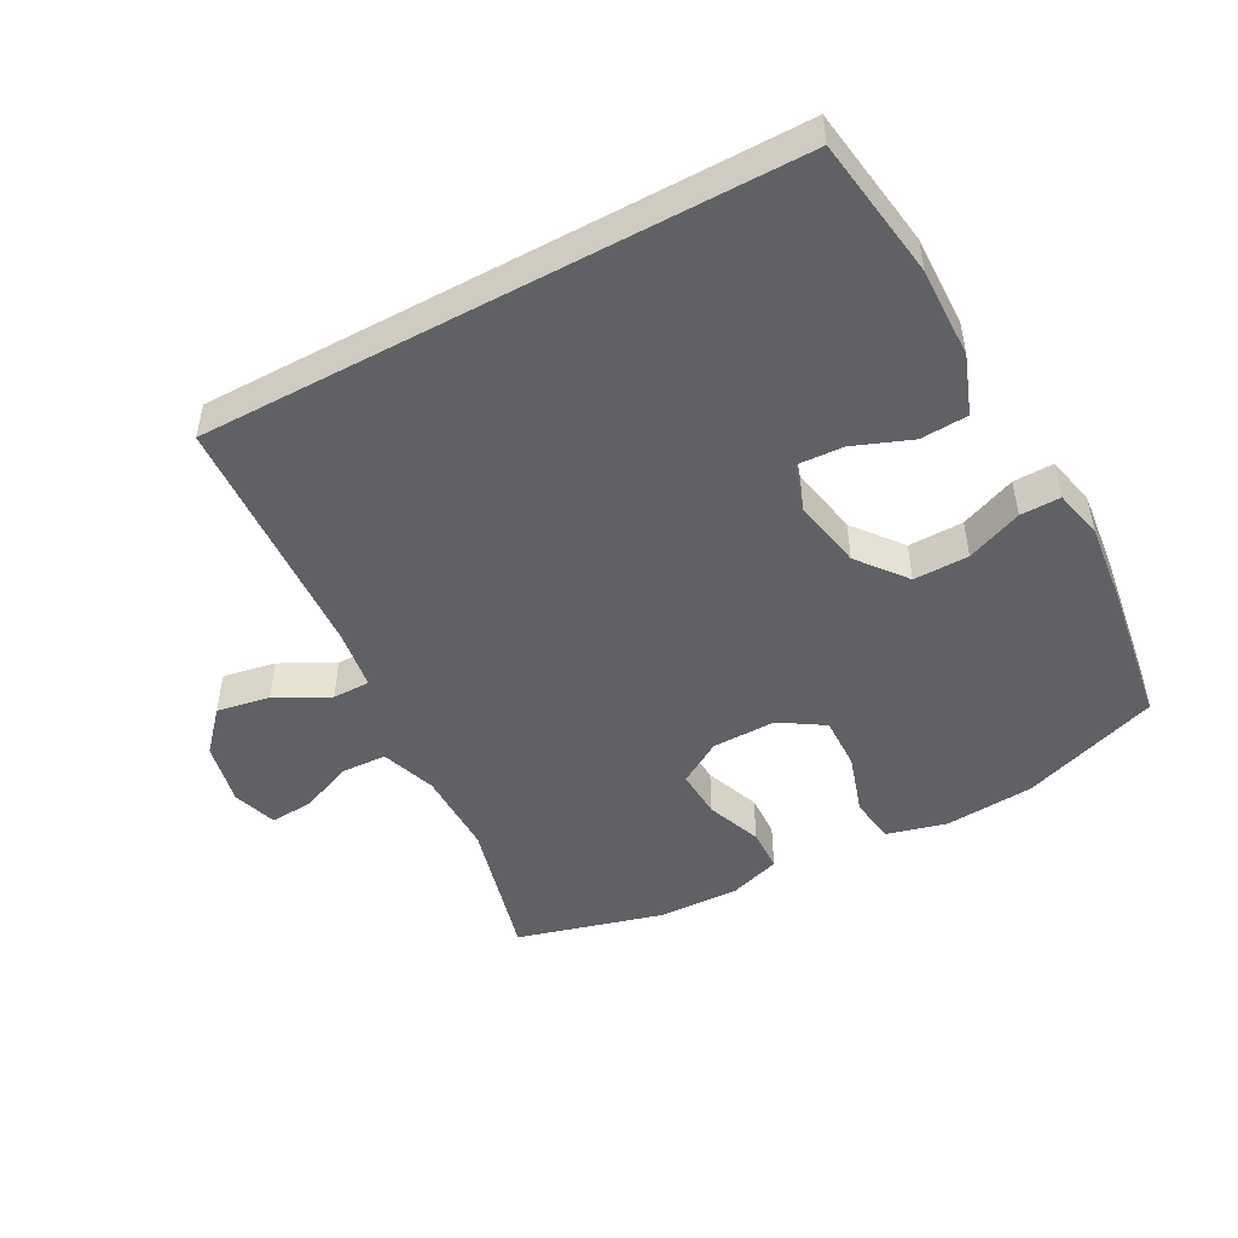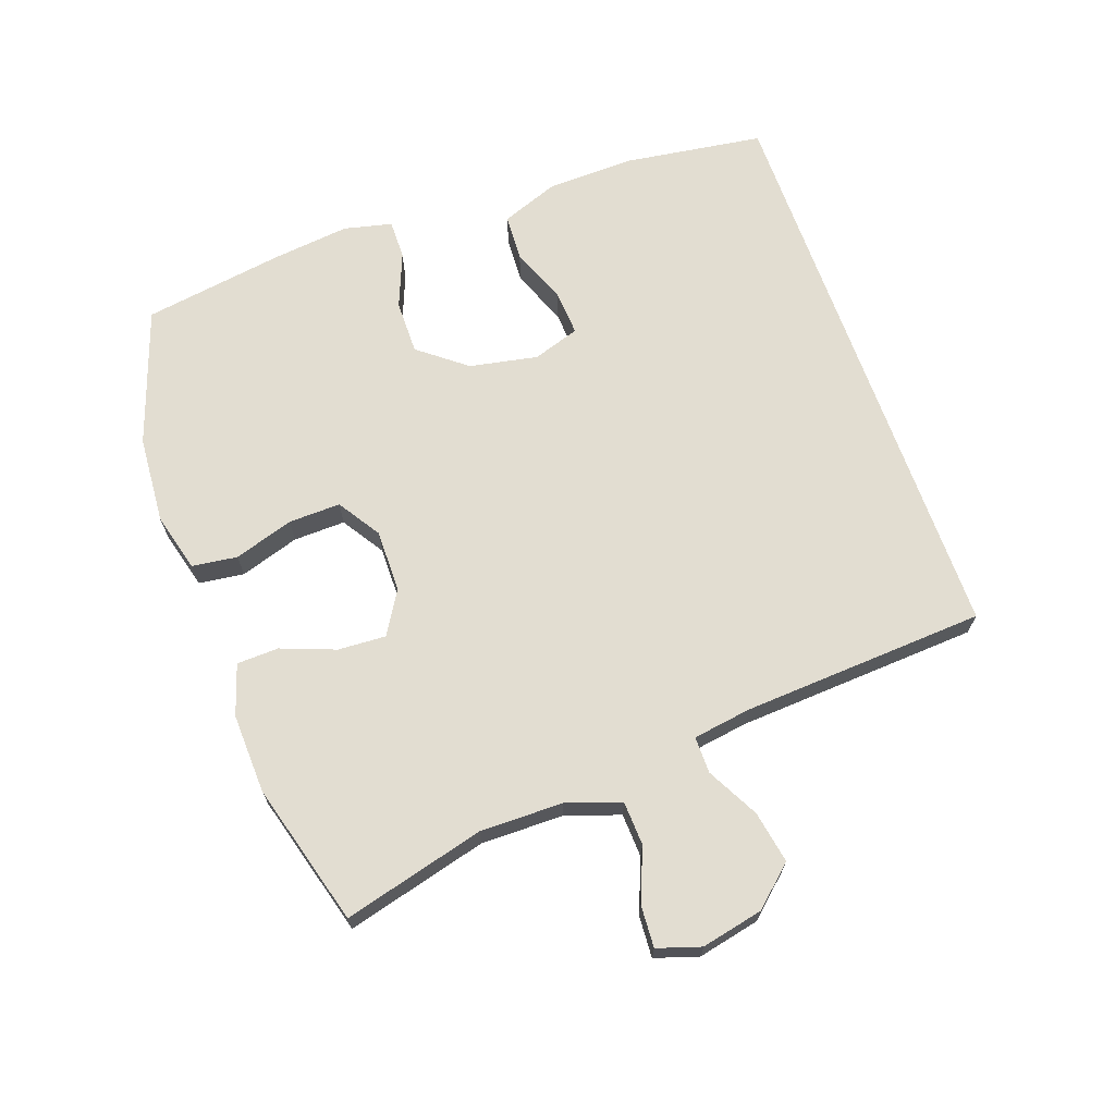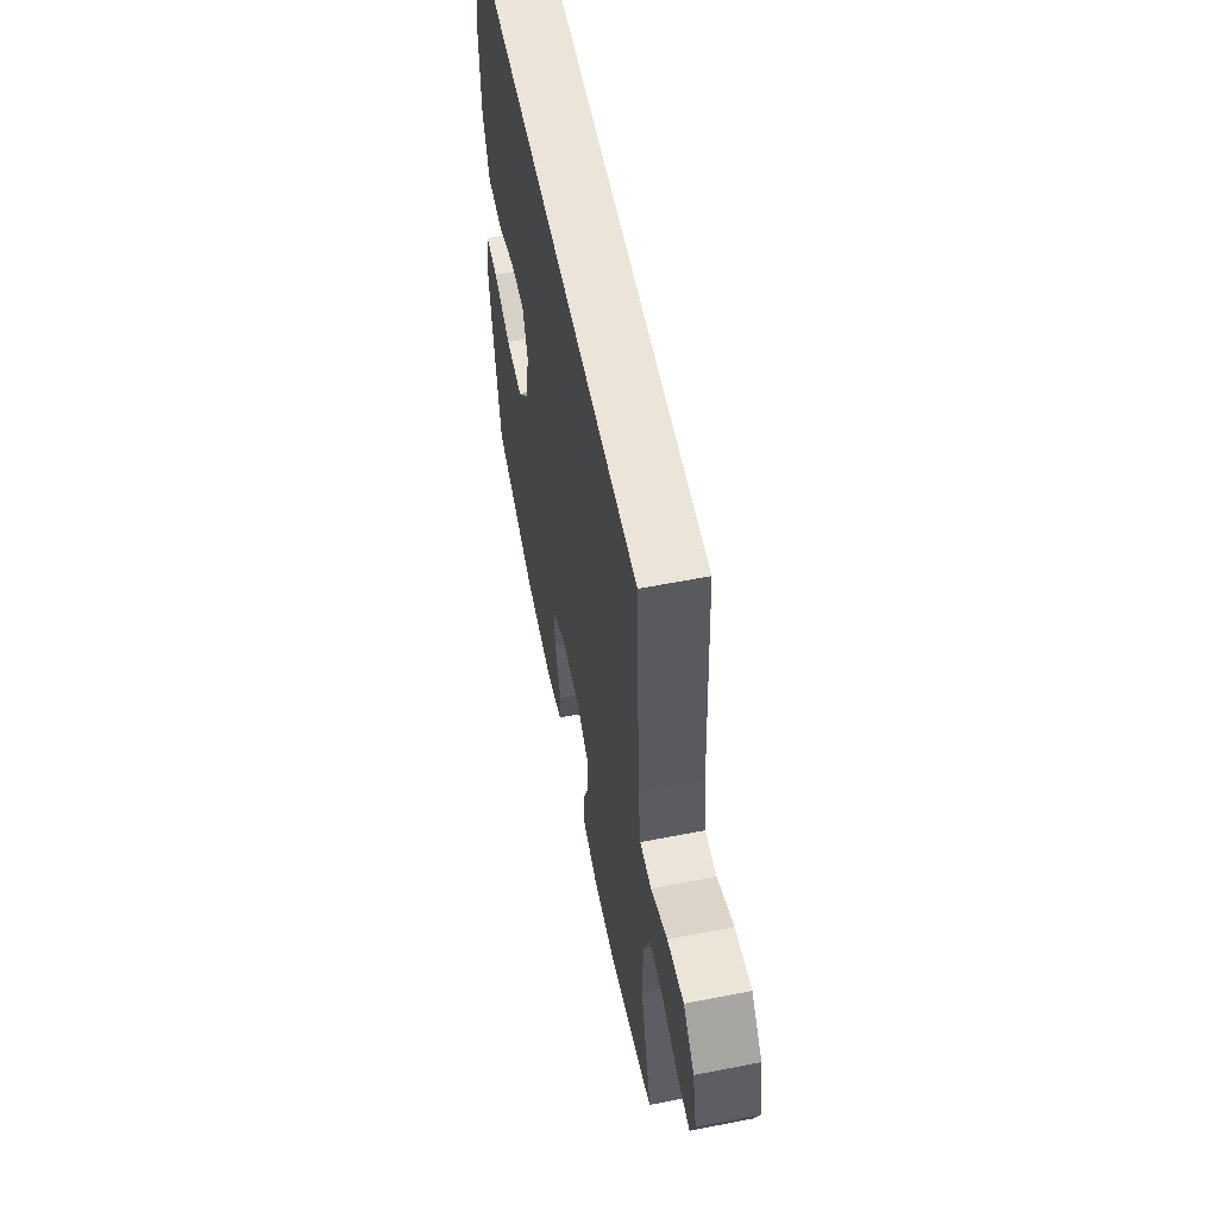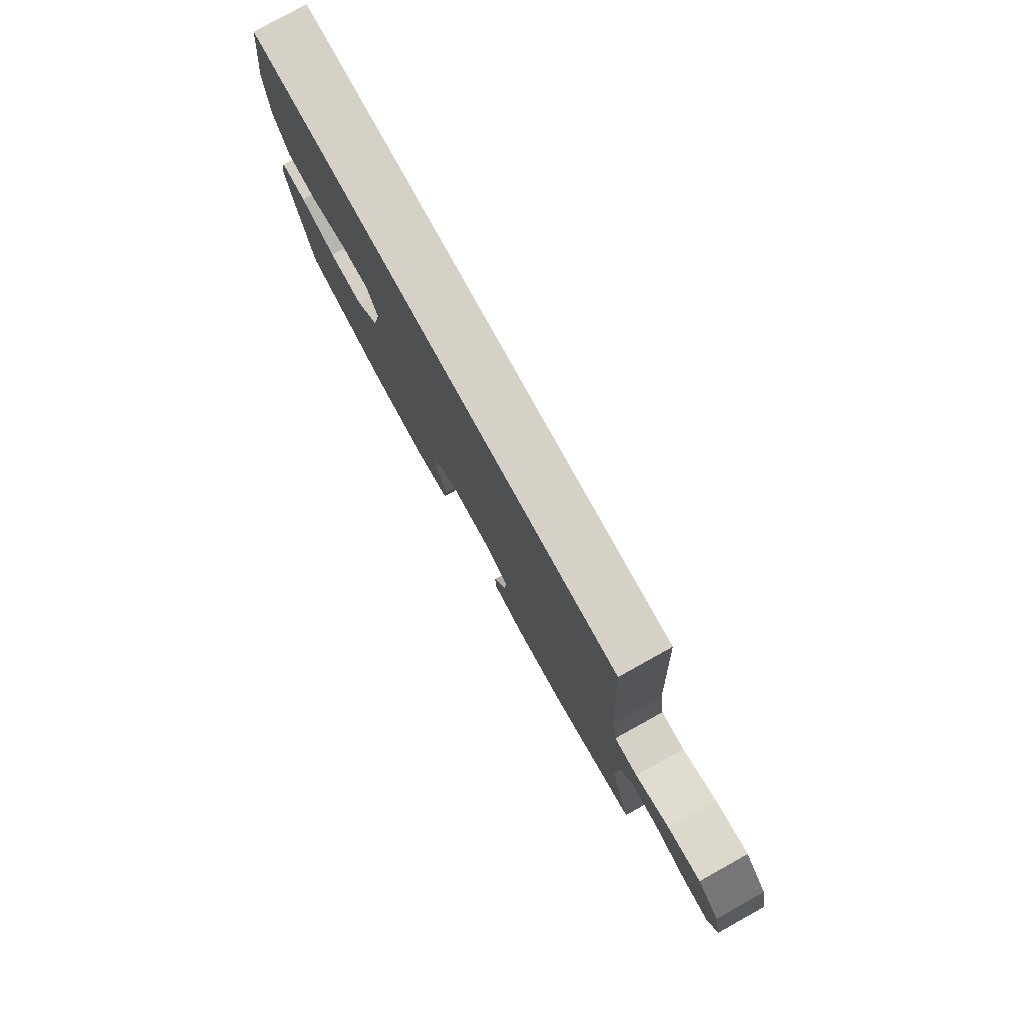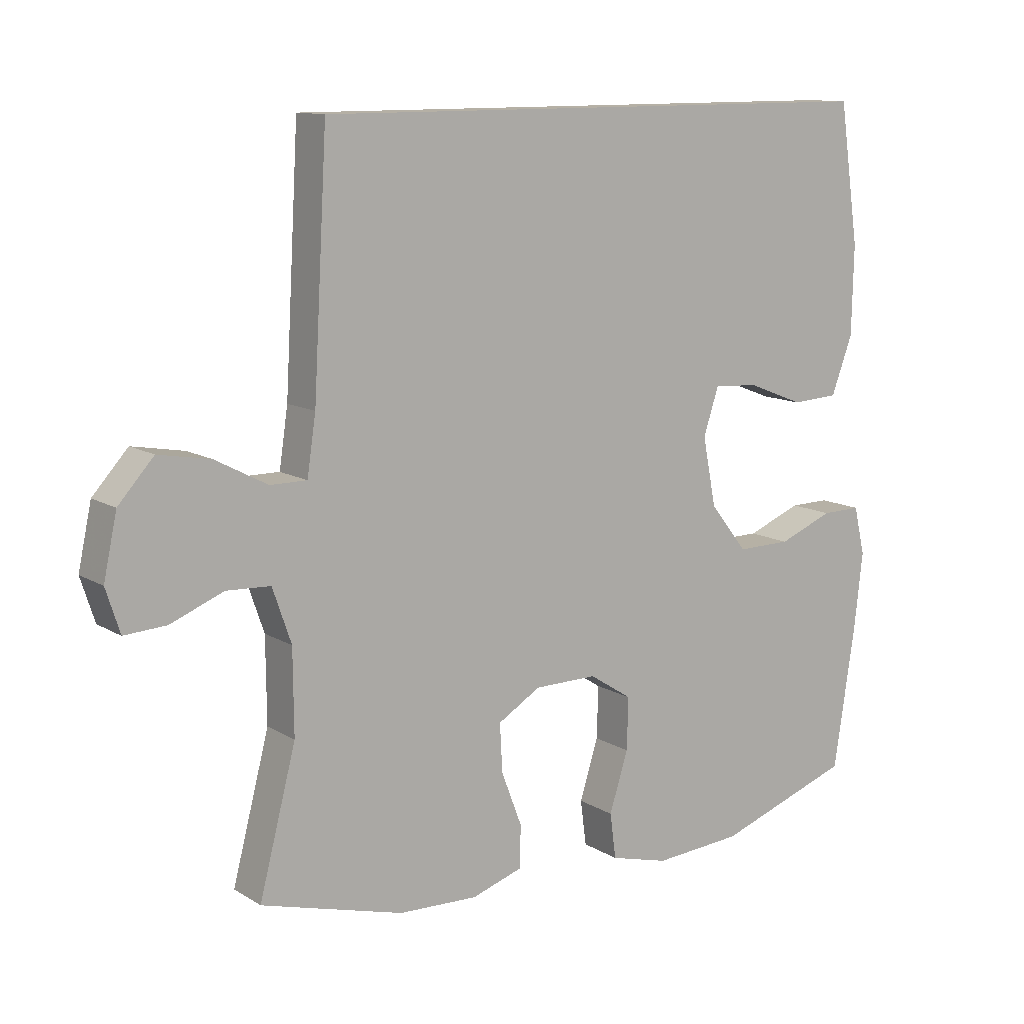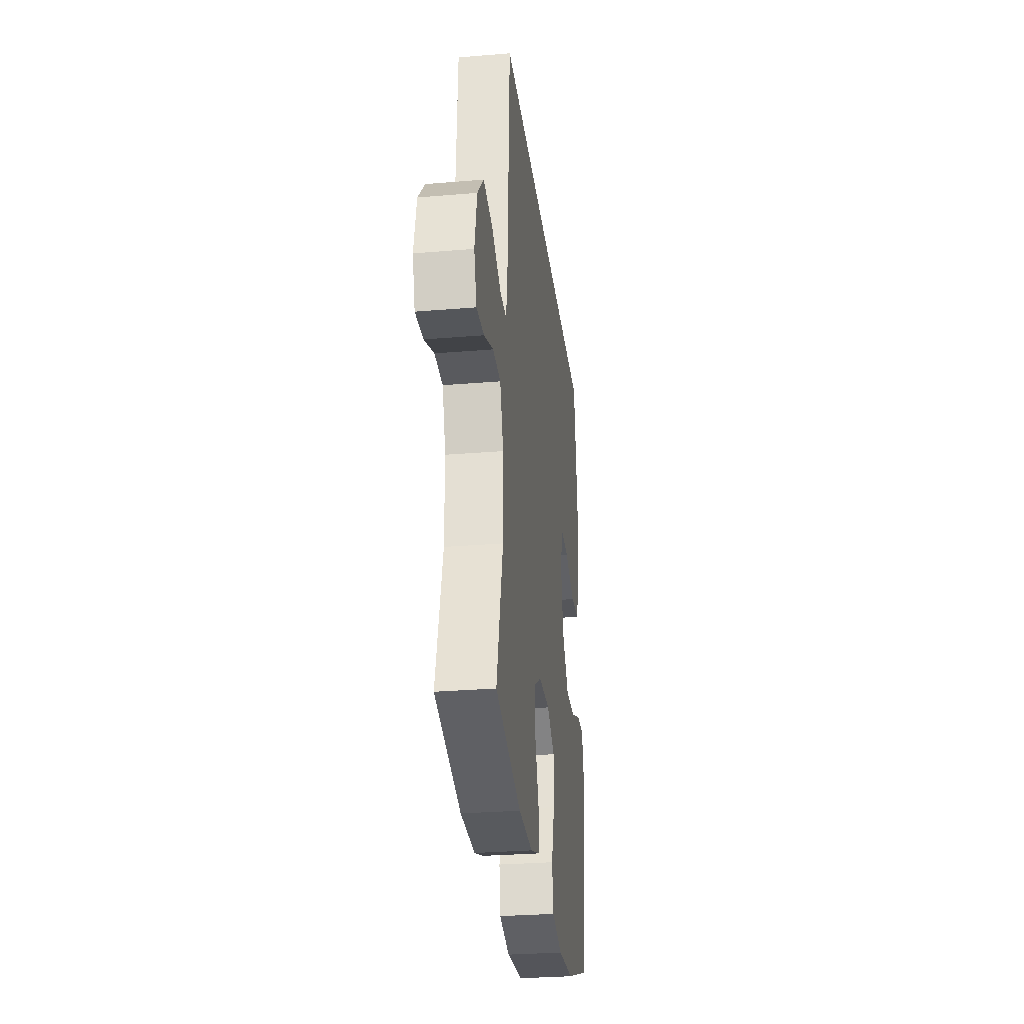
<metadata>
{"format":"obj","ext":"obj","renderer":"f3d","projection":"perspective","resolution":1024,"background":"white","views":[{"elev":-48.9,"azim":28.4,"up":"+Y"},{"elev":68.4,"azim":-109.7,"up":"+Y"},{"elev":58.7,"azim":-101.4,"up":"+Z"},{"elev":79.7,"azim":-119.0,"up":"+Z"},{"elev":11.7,"azim":-35.4,"up":"+Z"},{"elev":-29.2,"azim":-82.9,"up":"+Z"}]}
</metadata>
<code>
v -0.385 0.07 0.5
v 0.48 0.07 0.5
v 0.51 0.07 0.293
v 0.507 0.07 0.16
v 0.475 0.07 0.074
v 0.405 0.07 0.07
v 0.32 0.07 0.103
v 0.253 0.07 0.107
v 0.23 0.07 0.037
v 0.25 0.07 -0.065
v 0.306 0.07 -0.136
v 0.387 0.07 -0.135
v 0.469 0.07 -0.102
v 0.528 0.07 -0.101
v 0.545 0.07 -0.173
v 0.532 0.07 -0.289
v 0.5 0.07 -0.5
v 0.297 0.07 -0.571
v 0.165 0.07 -0.581
v 0.077 0.07 -0.558
v 0.068 0.07 -0.49
v 0.096 0.07 -0.401
v 0.098 0.07 -0.323
v 0.034 0.07 -0.282
v -0.06 0.07 -0.283
v -0.124 0.07 -0.322
v -0.12 0.07 -0.394
v -0.089 0.07 -0.475
v -0.091 0.07 -0.538
v -0.167 0.07 -0.563
v -0.286 0.07 -0.559
v -0.5 0.07 -0.5
v -0.445 0.07 -0.288
v -0.446 0.07 -0.163
v -0.474 0.07 -0.082
v -0.54 0.07 -0.079
v -0.619 0.07 -0.111
v -0.682 0.07 -0.115
v -0.703 0.07 -0.05
v -0.683 0.07 0.043
v -0.63 0.07 0.102
v -0.552 0.07 0.088
v -0.474 0.07 0.047
v -0.419 0.07 0.047
v -0.406 0.07 0.134
v -0.385 0 0.5
v 0.48 0 0.5
v 0.51 0 0.293
v 0.507 0 0.16
v 0.475 0 0.074
v 0.405 0 0.07
v 0.32 0 0.103
v 0.253 0 0.107
v 0.23 0 0.037
v 0.25 0 -0.065
v 0.306 0 -0.136
v 0.387 0 -0.135
v 0.469 0 -0.102
v 0.528 0 -0.101
v 0.545 0 -0.173
v 0.532 0 -0.289
v 0.5 0 -0.5
v 0.297 0 -0.571
v 0.165 0 -0.581
v 0.077 0 -0.558
v 0.068 0 -0.49
v 0.096 0 -0.401
v 0.098 0 -0.323
v 0.034 0 -0.282
v -0.06 0 -0.283
v -0.124 0 -0.322
v -0.12 0 -0.394
v -0.089 0 -0.475
v -0.091 0 -0.538
v -0.167 0 -0.563
v -0.286 0 -0.559
v -0.5 0 -0.5
v -0.445 0 -0.288
v -0.446 0 -0.163
v -0.474 0 -0.082
v -0.54 0 -0.079
v -0.619 0 -0.111
v -0.682 0 -0.115
v -0.703 0 -0.05
v -0.683 0 0.043
v -0.63 0 0.102
v -0.552 0 0.088
v -0.474 0 0.047
v -0.419 0 0.047
v -0.406 0 0.134
f 41 42 43
f 40 41 43
f 39 40 43
f 38 39 43
f 37 38 43
f 36 37 43
f 35 36 43 44
f 34 35 44
f 33 34 44 45
f 31 32 33
f 30 31 33
f 29 30 33
f 28 29 33
f 27 28 33
f 26 27 33 45
f 20 21 22
f 19 20 22
f 18 19 22
f 17 18 22
f 16 17 22
f 15 16 22
f 14 15 22
f 13 14 22
f 12 13 22
f 11 12 22 23
f 10 11 23 24
f 5 6 7
f 4 5 7
f 3 4 7
f 2 3 7
f 1 2 7
f 1 7 8
f 1 8 9
f 45 1 9
f 26 45 9
f 25 26 9
f 9 10 24 25
f 88 87 86
f 88 86 85
f 88 85 84
f 88 84 83
f 88 83 82
f 88 82 81
f 89 88 81 80
f 89 80 79
f 90 89 79 78
f 78 77 76
f 78 76 75
f 78 75 74
f 78 74 73
f 78 73 72
f 90 78 72 71
f 67 66 65
f 67 65 64
f 67 64 63
f 67 63 62
f 67 62 61
f 67 61 60
f 67 60 59
f 67 59 58
f 67 58 57
f 68 67 57 56
f 69 68 56 55
f 52 51 50
f 52 50 49
f 52 49 48
f 52 48 47
f 52 47 46
f 53 52 46
f 54 53 46
f 54 46 90
f 54 90 71
f 54 71 70
f 70 69 55 54
f 1 46 47 2
f 2 47 48 3
f 3 48 49 4
f 4 49 50 5
f 5 50 51 6
f 6 51 52 7
f 7 52 53 8
f 8 53 54 9
f 9 54 55 10
f 10 55 56 11
f 11 56 57 12
f 12 57 58 13
f 13 58 59 14
f 14 59 60 15
f 15 60 61 16
f 16 61 62 17
f 17 62 63 18
f 18 63 64 19
f 19 64 65 20
f 20 65 66 21
f 21 66 67 22
f 22 67 68 23
f 23 68 69 24
f 24 69 70 25
f 25 70 71 26
f 26 71 72 27
f 27 72 73 28
f 28 73 74 29
f 29 74 75 30
f 30 75 76 31
f 31 76 77 32
f 32 77 78 33
f 33 78 79 34
f 34 79 80 35
f 35 80 81 36
f 36 81 82 37
f 37 82 83 38
f 38 83 84 39
f 39 84 85 40
f 40 85 86 41
f 41 86 87 42
f 42 87 88 43
f 43 88 89 44
f 44 89 90 45
f 45 90 46 1

</code>
